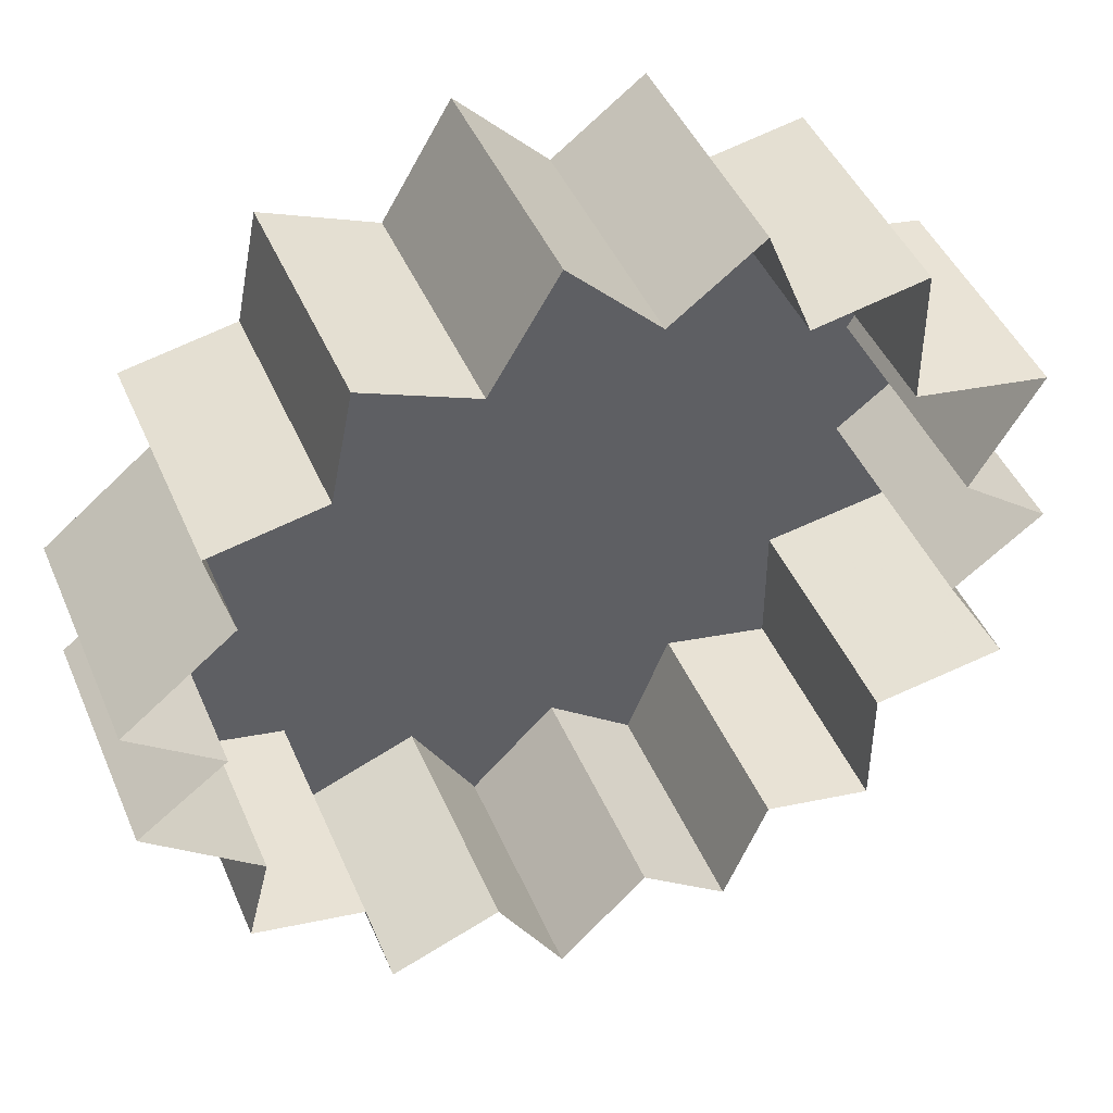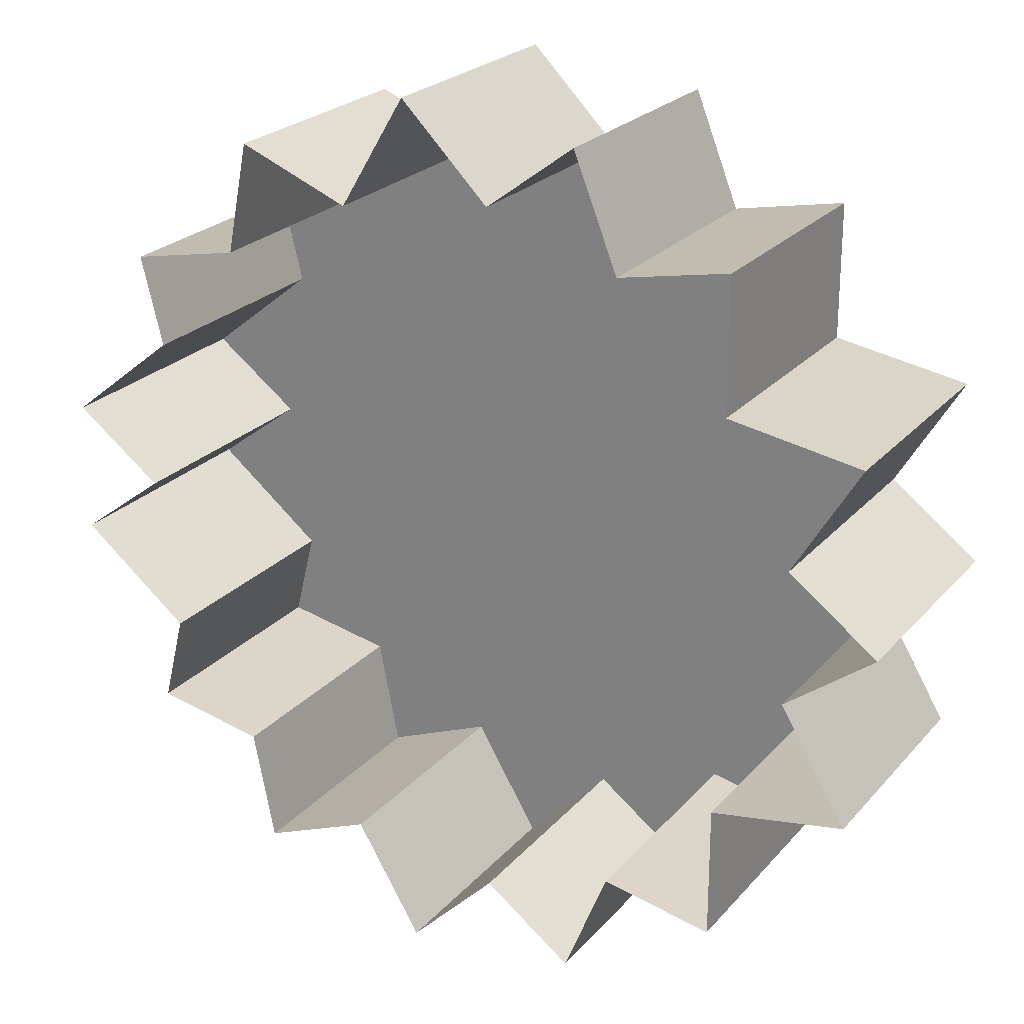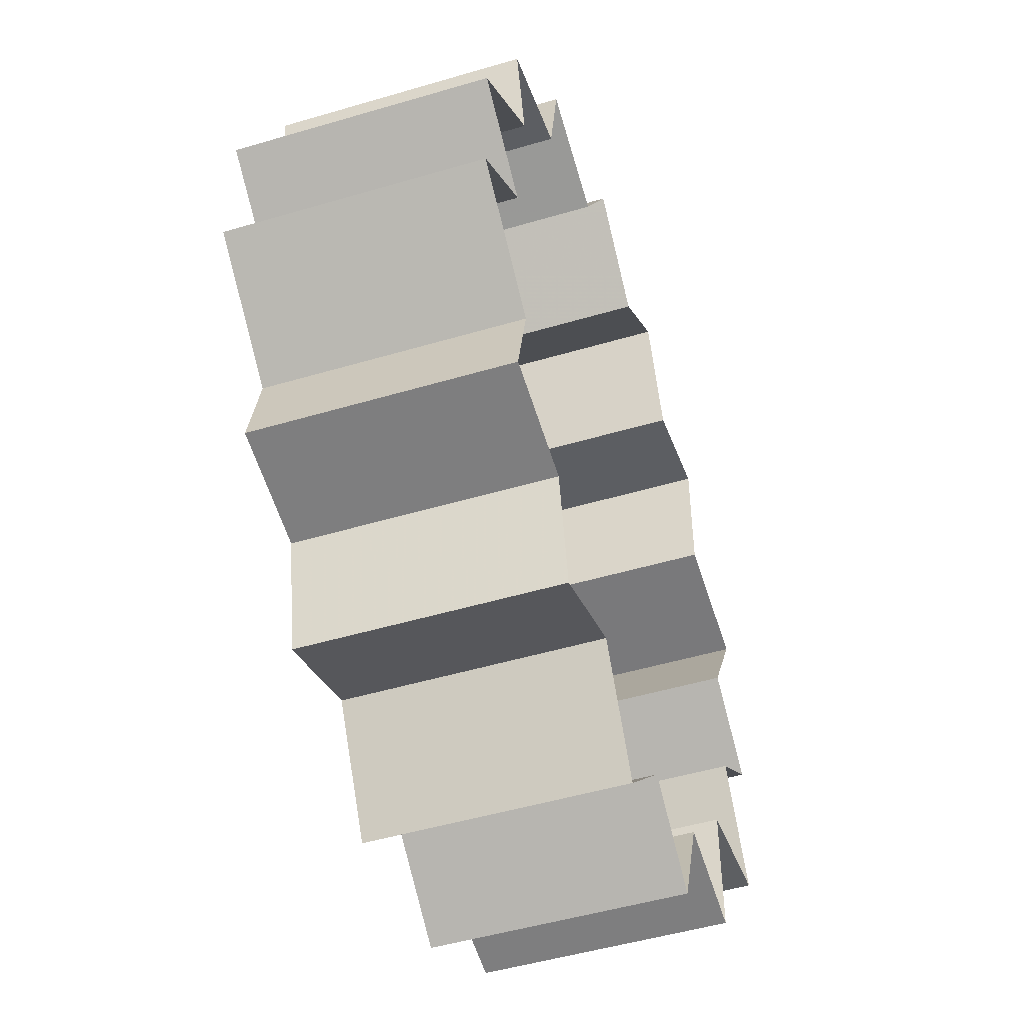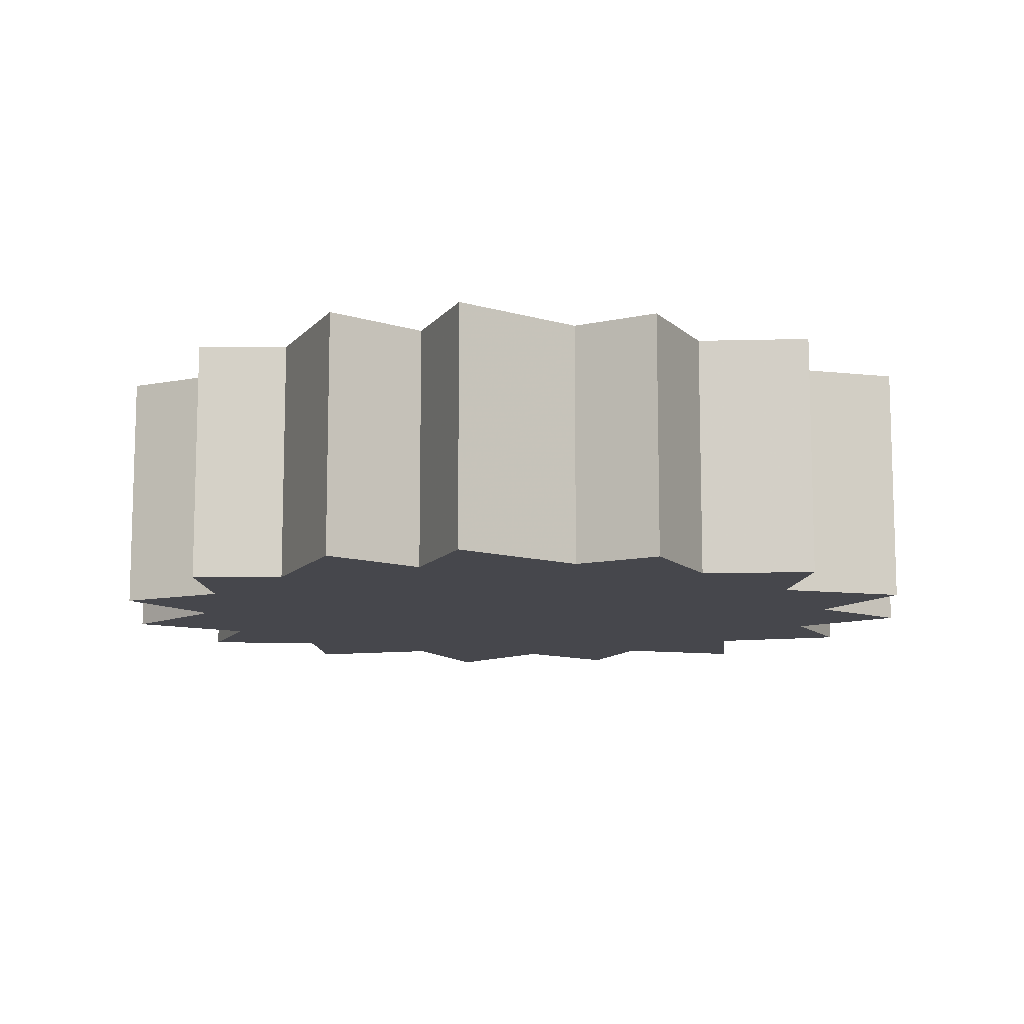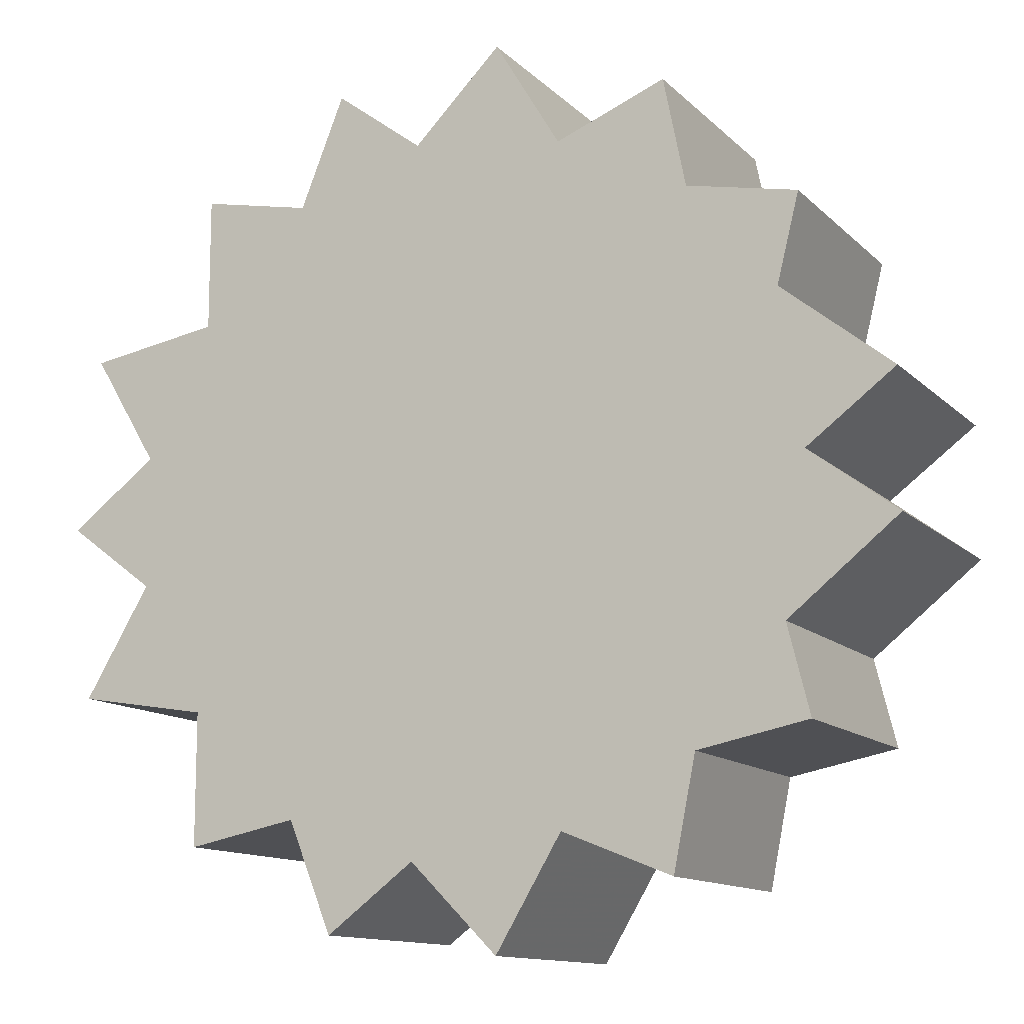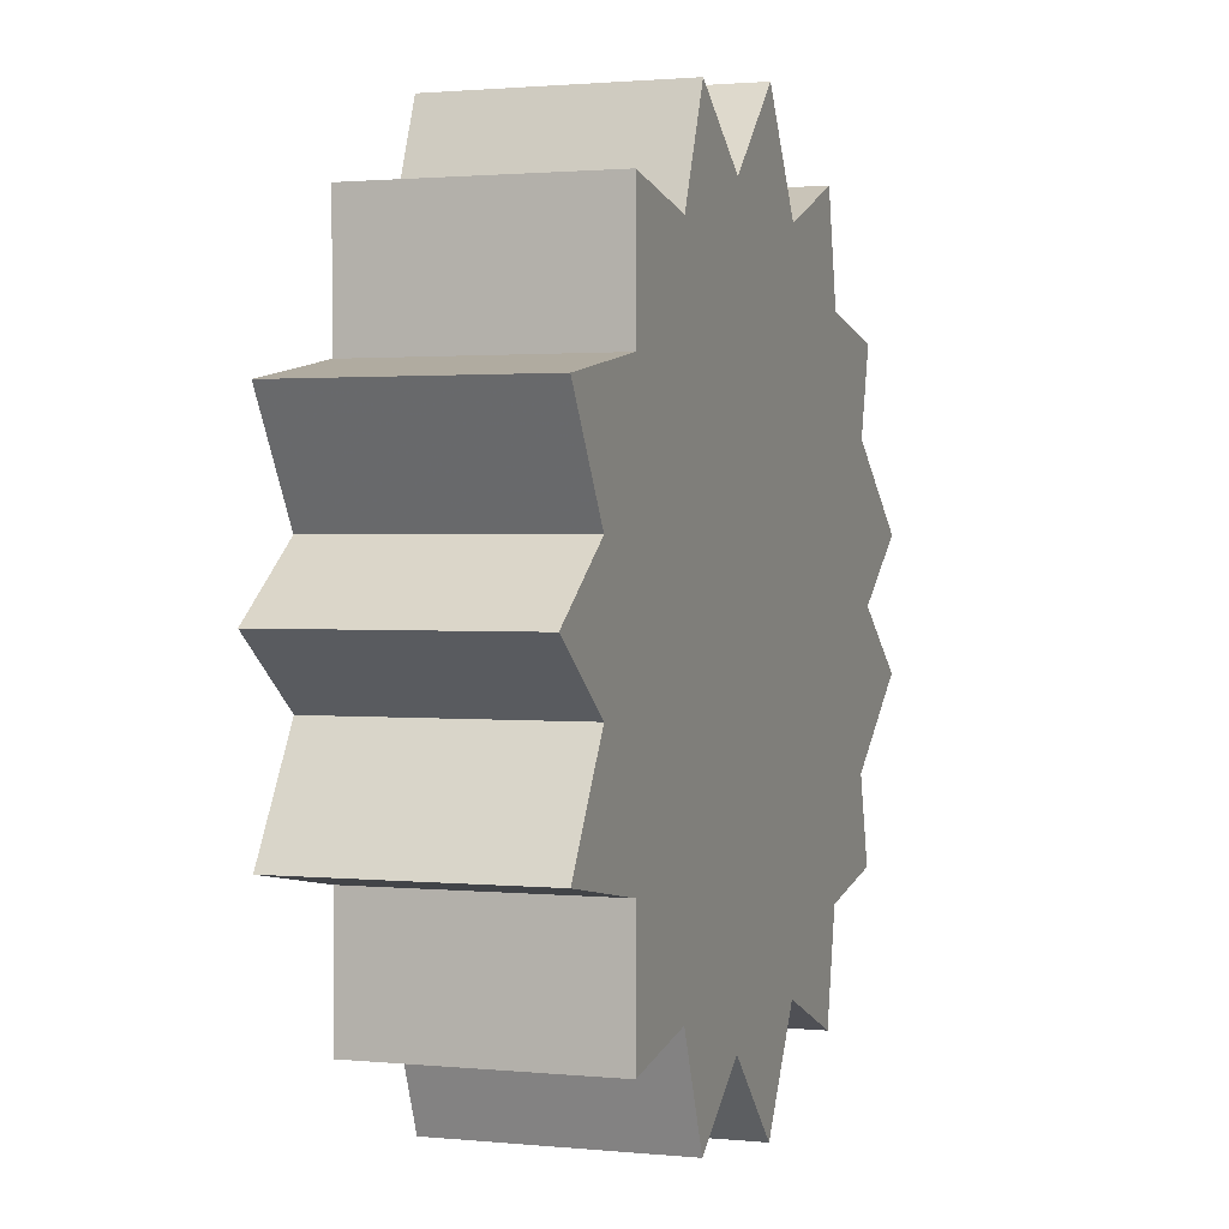
<metadata>
{"format":"obj","ext":"obj","renderer":"f3d","projection":"perspective","resolution":1024,"background":"white","views":[{"elev":45.1,"azim":157.6,"up":"+Z"},{"elev":23.7,"azim":-149.8,"up":"+Z"},{"elev":-49.2,"azim":108.2,"up":"+Z"},{"elev":-10.9,"azim":105.1,"up":"+Y"},{"elev":-12.4,"azim":26.6,"up":"+Z"},{"elev":1.5,"azim":-69.9,"up":"+Z"}]}
</metadata>
<code>
v -0.125 0 -0.02344
v -0.1484 0 -0.0625
v -0.1484 -0.08594 -0.0625
v -0.125 -0.08594 -0.02344
v -0.1562 0 0
v -0.1562 -0.08594 0
v -0.125 0 0.02344
v -0.125 -0.08594 0.02344
v -0.1484 0 0.0625
v -0.1484 -0.08594 0.0625
v -0.1016 0 0.07031
v -0.1016 -0.08594 0.07031
v -0.1016 0 0.1172
v -0.1016 -0.08594 0.1172
v -0.0625 0 0.1094
v -0.0625 -0.08594 0.1094
v -0.04688 0 0.1484
v -0.04688 -0.08594 0.1484
v -0.01562 0 0.125
v -0.01562 -0.08594 0.125
v 0.01562 0 0.1562
v 0.01562 -0.08594 0.1562
v 0.03906 0 0.1172
v 0.03906 -0.08594 0.1172
v 0.07812 0 0.1328
v 0.07812 -0.08594 0.1328
v 0.08594 0 0.09375
v 0.08594 -0.08594 0.09375
v 0.125 0 0.08594
v 0.125 -0.08594 0.08594
v 0.1172 0 0.05469
v 0.1172 -0.08594 0.05469
v 0.1562 0 0.02344
v 0.1562 -0.08594 0.02344
v 0.125 0 0
v 0.125 -0.08594 0
v 0.1562 0 -0.02344
v 0.1562 -0.08594 -0.02344
v 0.1172 0 -0.05469
v 0.1172 -0.08594 -0.05469
v 0.125 0 -0.08594
v 0.125 -0.08594 -0.08594
v 0.08594 0 -0.09375
v 0.08594 -0.08594 -0.09375
v 0.07812 0 -0.1328
v 0.07812 -0.08594 -0.1328
v 0.03906 0 -0.1172
v 0.03906 -0.08594 -0.1172
v 0.01562 0 -0.1562
v 0.01562 -0.08594 -0.1562
v -0.01562 0 -0.125
v -0.01562 -0.08594 -0.125
v -0.04688 0 -0.1484
v -0.04688 -0.08594 -0.1484
v -0.0625 0 -0.1094
v -0.0625 -0.08594 -0.1094
v -0.1016 0 -0.1172
v -0.1016 -0.08594 -0.1172
v -0.1016 0 -0.07031
v -0.1016 -0.08594 -0.07031
v -0.0625 -0.08594 -0.04688
v -0.07812 -0.08594 -0.01562
v -0.007812 -0.08594 -0.07812
v -0.03906 -0.08594 -0.07031
v -0.07812 -0.08594 0.007812
v -0.0625 -0.08594 0.04688
v -0.03906 -0.08594 0.07031
v -0.007812 -0.08594 0.07812
v 0.03125 -0.08594 0.07031
v 0.05469 -0.08594 0.05469
v 0.07031 -0.08594 0.03125
v 0.07812 -0.08594 0
v 0.07031 -0.08594 -0.03125
v 0.05469 -0.08594 -0.05469
v 0.02344 -0.08594 -0.07031
f 1 2 3
f 1 3 4
f 1 4 5
f 5 4 6
f 5 6 7
f 7 6 8
f 7 8 9
f 9 8 10
f 9 10 11
f 11 10 12
f 11 12 13
f 13 12 14
f 13 14 15
f 15 14 16
f 15 16 17
f 17 16 18
f 17 18 19
f 19 18 20
f 19 20 21
f 21 20 22
f 21 22 23
f 23 22 24
f 23 24 25
f 25 24 26
f 25 26 27
f 27 26 28
f 27 28 29
f 29 28 30
f 29 30 31
f 31 30 32
f 31 32 33
f 33 32 34
f 33 34 35
f 35 34 36
f 35 36 37
f 37 36 38
f 37 38 39
f 39 38 40
f 39 40 41
f 41 40 42
f 41 42 43
f 43 42 44
f 43 44 45
f 45 44 46
f 45 46 47
f 47 46 48
f 47 48 49
f 49 48 50
f 49 50 51
f 51 50 52
f 51 52 53
f 53 52 54
f 53 54 55
f 55 54 56
f 55 56 57
f 57 56 58
f 57 58 59
f 59 58 60
f 59 60 2
f 2 60 3
f 3 60 4
f 4 8 6
f 56 54 52
f 56 60 58
f 12 10 8
f 12 16 14
f 20 18 16
f 20 24 22
f 28 26 24
f 28 32 30
f 36 34 32
f 36 40 38
f 44 42 40
f 44 48 46
f 52 50 48
f 63 75 64
f 64 75 74
f 64 74 71
f 64 71 65
f 64 65 62
f 64 62 61
f 68 67 66
f 68 66 65
f 68 65 71
f 68 71 69
f 71 70 69
f 74 73 72
f 74 72 71
f 4 60 61
f 4 61 62
f 4 62 8
f 56 52 63
f 56 63 64
f 56 64 60
f 12 8 65
f 12 65 66
f 12 66 16
f 20 16 67
f 20 67 68
f 20 68 24
f 28 24 69
f 28 69 70
f 28 70 32
f 36 32 71
f 36 71 72
f 36 72 40
f 44 40 73
f 44 73 74
f 44 74 48
f 52 48 75
f 52 75 63
f 64 61 60
f 68 69 24
f 70 71 32
f 62 65 8
f 16 66 67
f 40 72 73
f 48 74 75

</code>
